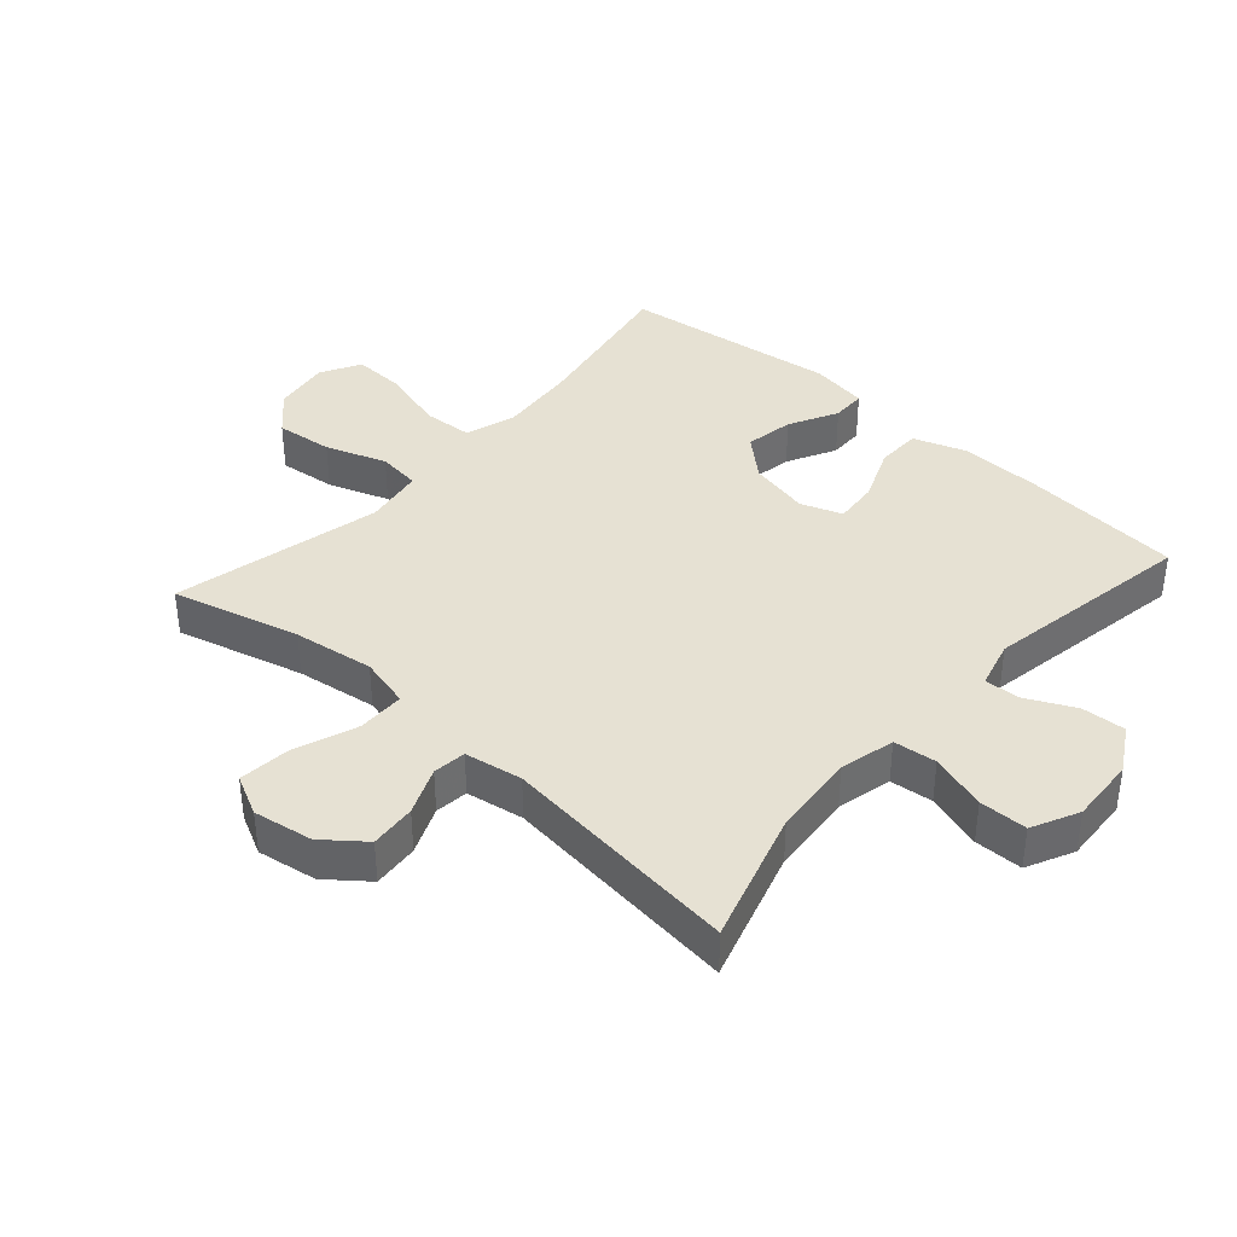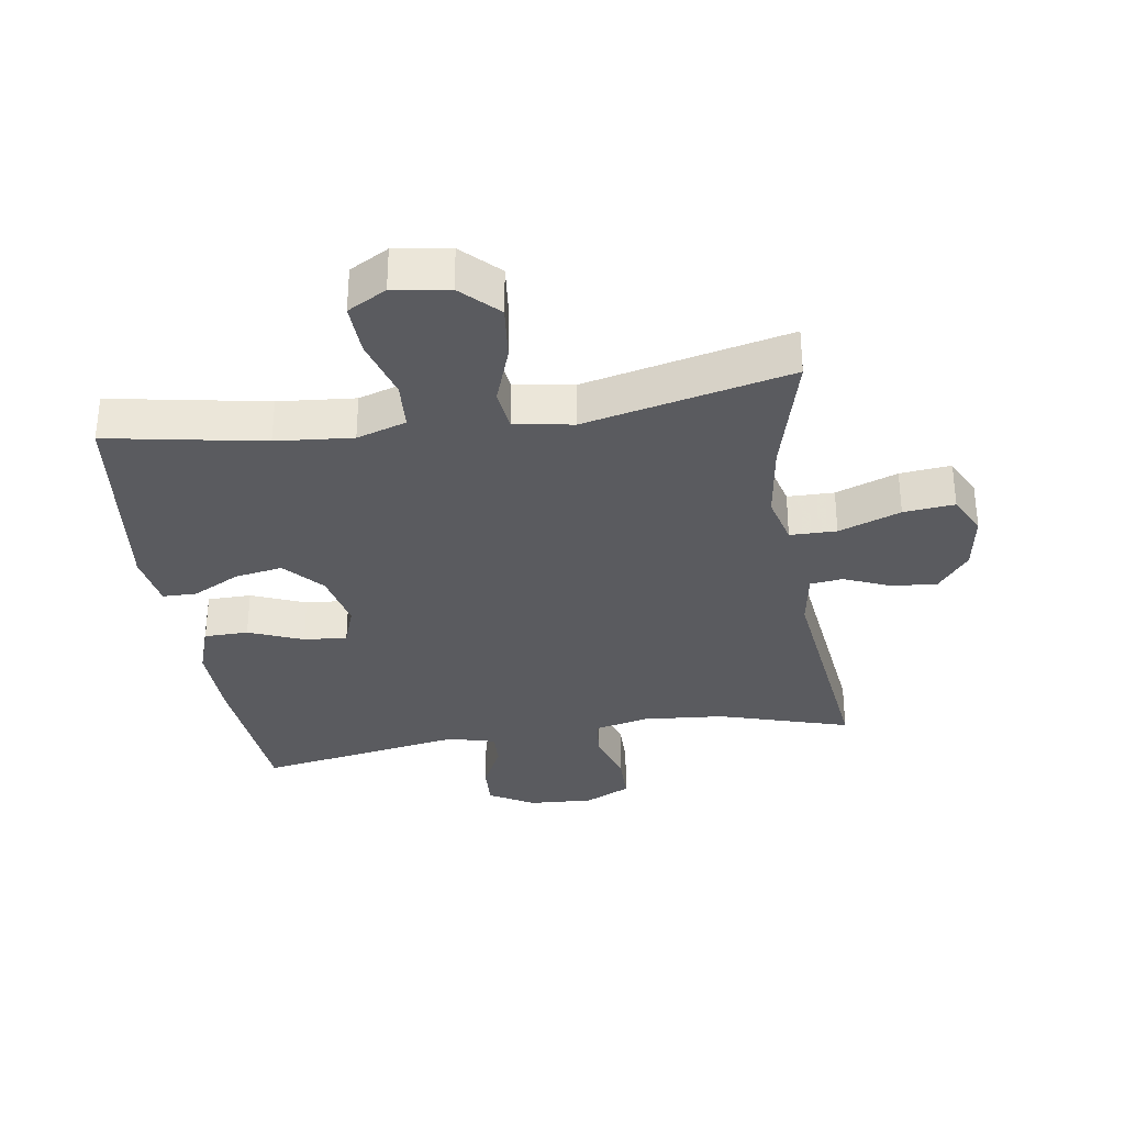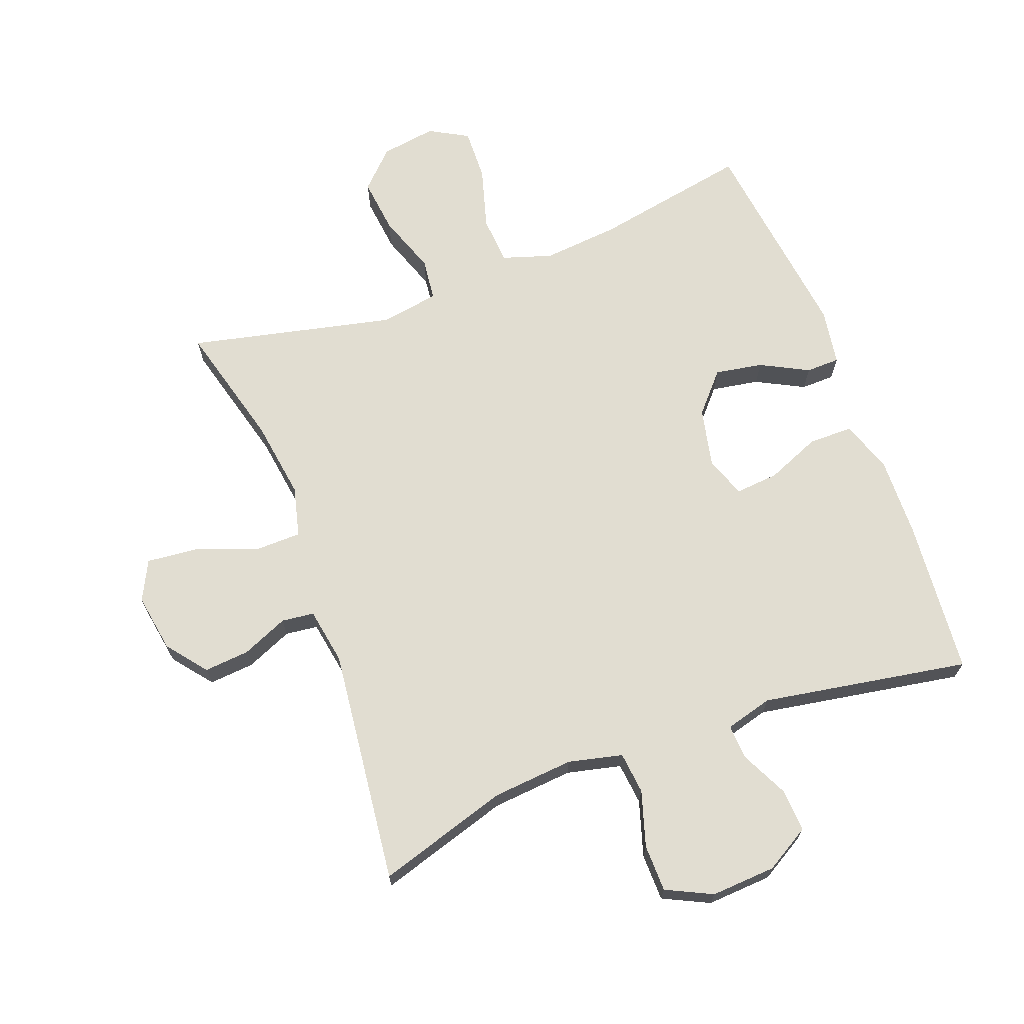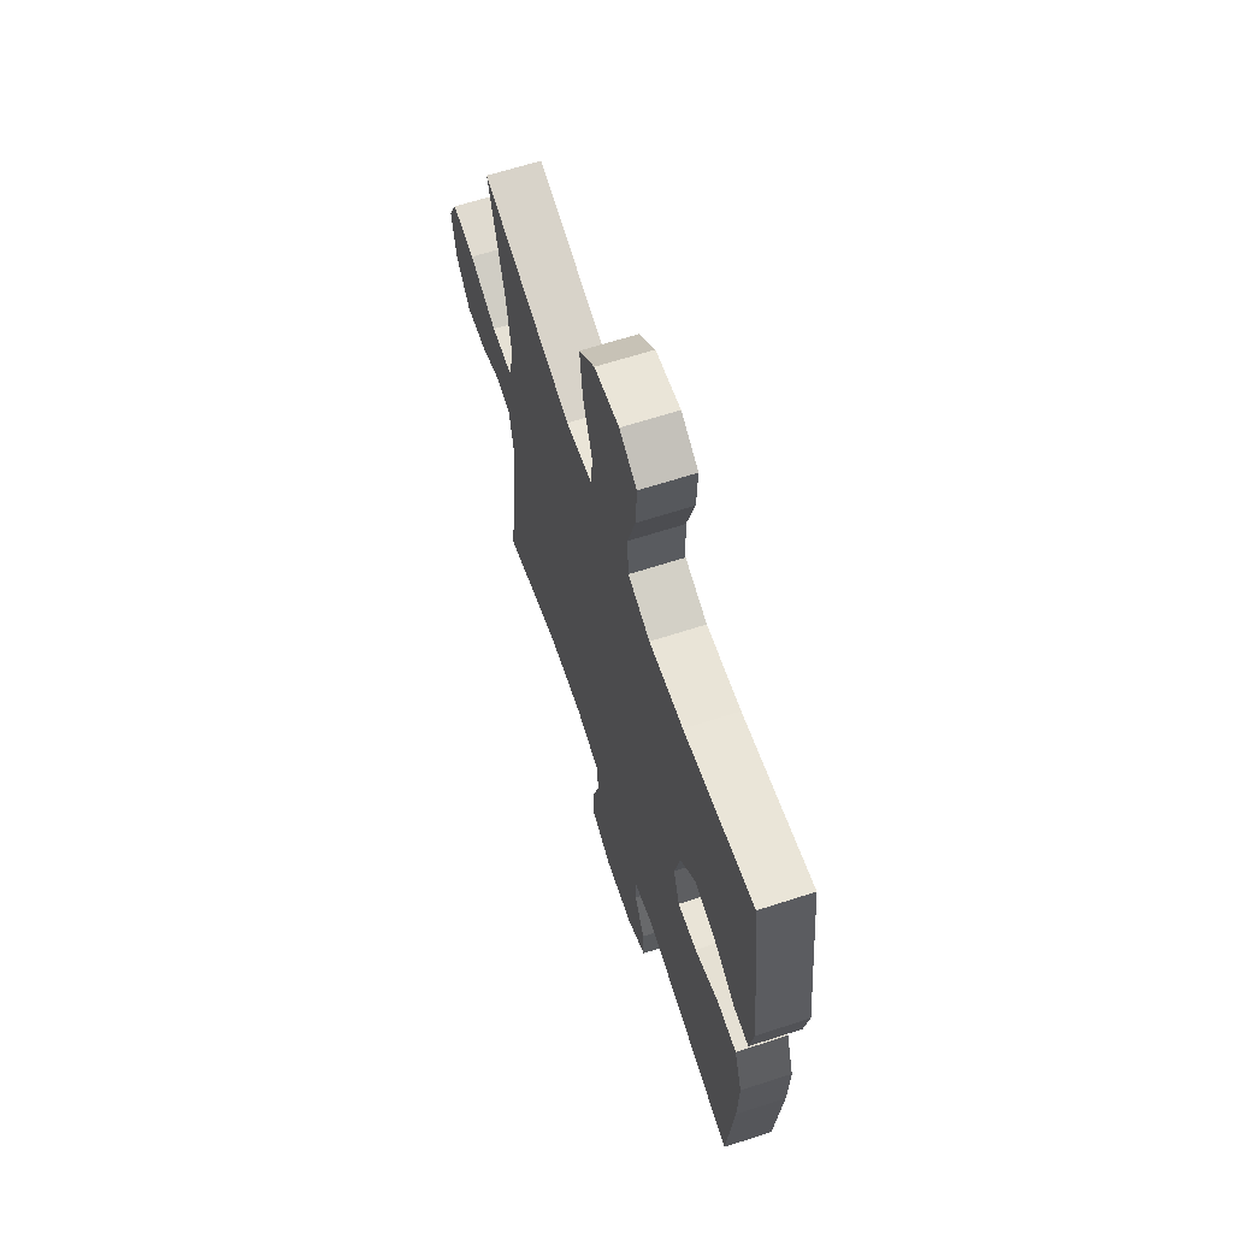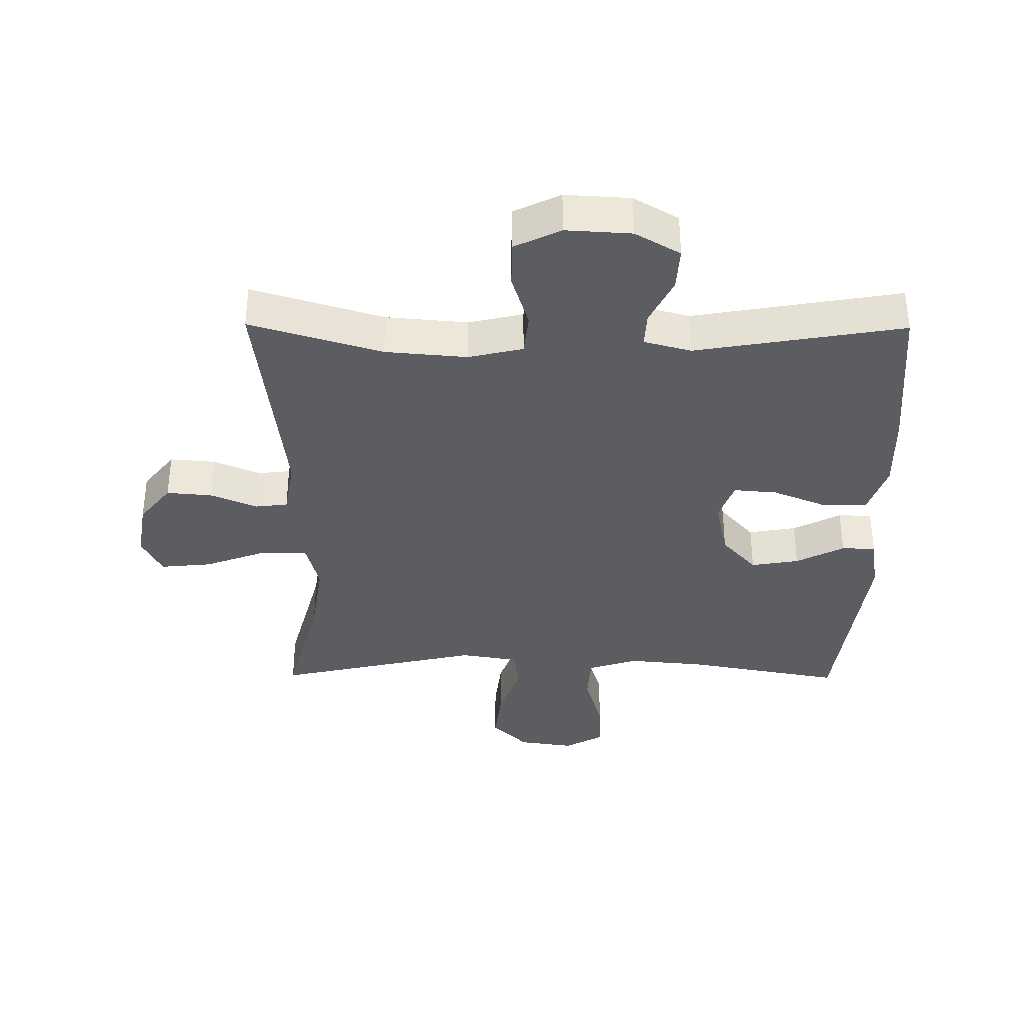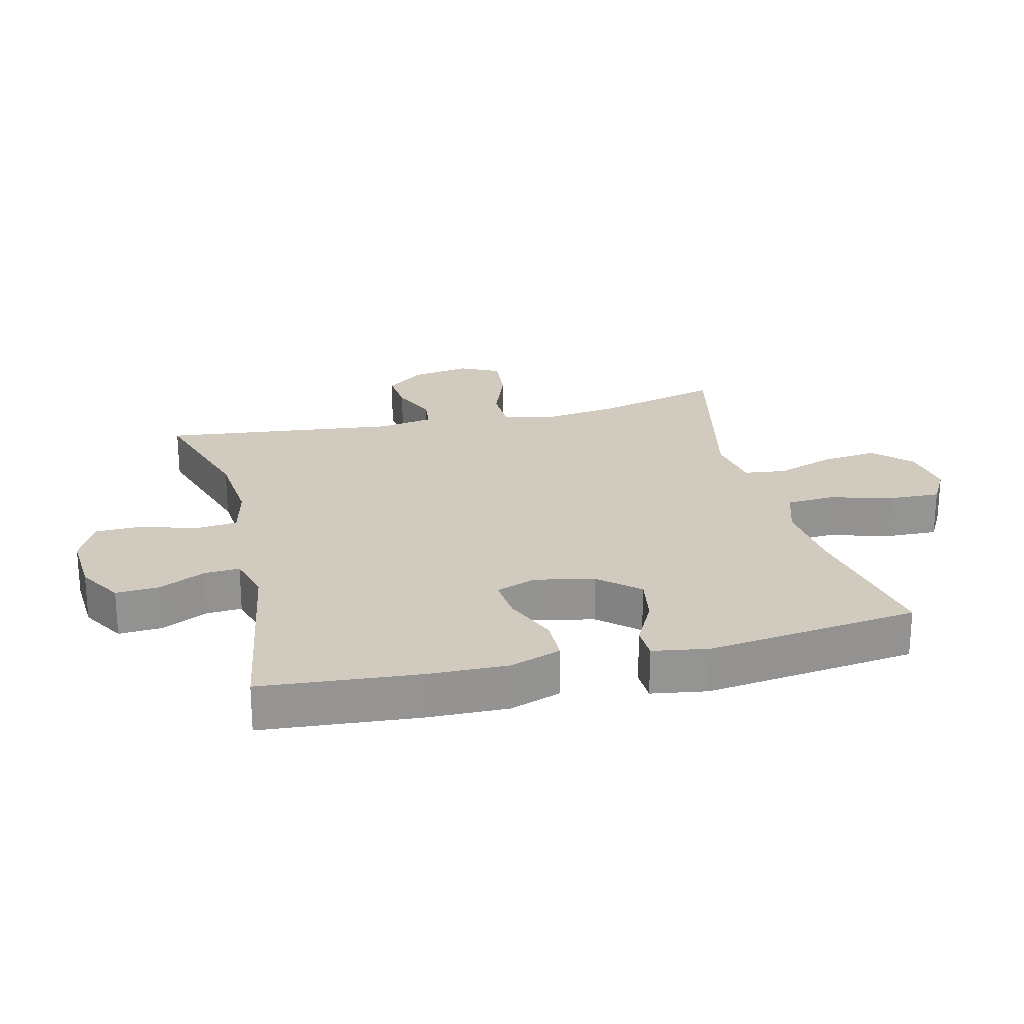
<metadata>
{"format":"obj","ext":"obj","renderer":"f3d","projection":"perspective","resolution":1024,"background":"white","views":[{"elev":38.8,"azim":131.6,"up":"+Y"},{"elev":-32.9,"azim":8.9,"up":"+Y"},{"elev":68.7,"azim":159.4,"up":"+Y"},{"elev":64.8,"azim":-108.1,"up":"+Z"},{"elev":-36.0,"azim":179.5,"up":"+Y"},{"elev":23.3,"azim":-103.8,"up":"+Y"}]}
</metadata>
<code>
v -0.5 0.07 0.5
v -0.255 0.07 0.455
v -0.135 0.07 0.444
v -0.057 0.07 0.469
v -0.052 0.07 0.545
v -0.08 0.07 0.642
v -0.083 0.07 0.724
v -0.022 0.07 0.758
v 0.065 0.07 0.745
v 0.121 0.07 0.689
v 0.111 0.07 0.601
v 0.078 0.07 0.508
v 0.086 0.07 0.442
v 0.178 0.07 0.427
v 0.5 0.07 0.5
v 0.448 0.07 0.304
v 0.43 0.07 0.18
v 0.45 0.07 0.101
v 0.523 0.07 0.1
v 0.62 0.07 0.136
v 0.7 0.07 0.144
v 0.731 0.07 0.082
v 0.716 0.07 -0.01
v 0.667 0.07 -0.072
v 0.596 0.07 -0.066
v 0.523 0.07 -0.035
v 0.472 0.07 -0.041
v 0.457 0.07 -0.13
v 0.5 0.07 -0.5
v 0.294 0.07 -0.437
v 0.166 0.07 -0.426
v 0.081 0.07 -0.446
v 0.074 0.07 -0.512
v 0.101 0.07 -0.599
v 0.1 0.07 -0.673
v 0.028 0.07 -0.708
v -0.074 0.07 -0.702
v -0.144 0.07 -0.661
v -0.14 0.07 -0.593
v -0.104 0.07 -0.519
v -0.101 0.07 -0.464
v -0.175 0.07 -0.444
v -0.5 0.07 -0.5
v -0.521 0.07 -0.254
v -0.524 0.07 -0.129
v -0.496 0.07 -0.048
v -0.427 0.07 -0.047
v -0.342 0.07 -0.082
v -0.274 0.07 -0.088
v -0.251 0.07 -0.024
v -0.271 0.07 0.069
v -0.325 0.07 0.13
v -0.4 0.07 0.117
v -0.475 0.07 0.078
v -0.528 0.07 0.079
v -0.542 0.07 0.167
v -0.5 0 0.5
v -0.255 0 0.455
v -0.135 0 0.444
v -0.057 0 0.469
v -0.052 0 0.545
v -0.08 0 0.642
v -0.083 0 0.724
v -0.022 0 0.758
v 0.065 0 0.745
v 0.121 0 0.689
v 0.111 0 0.601
v 0.078 0 0.508
v 0.086 0 0.442
v 0.178 0 0.427
v 0.5 0 0.5
v 0.448 0 0.304
v 0.43 0 0.18
v 0.45 0 0.101
v 0.523 0 0.1
v 0.62 0 0.136
v 0.7 0 0.144
v 0.731 0 0.082
v 0.716 0 -0.01
v 0.667 0 -0.072
v 0.596 0 -0.066
v 0.523 0 -0.035
v 0.472 0 -0.041
v 0.457 0 -0.13
v 0.5 0 -0.5
v 0.294 0 -0.437
v 0.166 0 -0.426
v 0.081 0 -0.446
v 0.074 0 -0.512
v 0.101 0 -0.599
v 0.1 0 -0.673
v 0.028 0 -0.708
v -0.074 0 -0.702
v -0.144 0 -0.661
v -0.14 0 -0.593
v -0.104 0 -0.519
v -0.101 0 -0.464
v -0.175 0 -0.444
v -0.5 0 -0.5
v -0.521 0 -0.254
v -0.524 0 -0.129
v -0.496 0 -0.048
v -0.427 0 -0.047
v -0.342 0 -0.082
v -0.274 0 -0.088
v -0.251 0 -0.024
v -0.271 0 0.069
v -0.325 0 0.13
v -0.4 0 0.117
v -0.475 0 0.078
v -0.528 0 0.079
v -0.542 0 0.167
f 56 1 2
f 55 56 2
f 54 55 2
f 53 54 2
f 52 53 2 3
f 51 52 3 4
f 50 51 4
f 49 50 4
f 46 47 48
f 45 46 48
f 44 45 48
f 43 44 48
f 42 43 48
f 41 42 48 49
f 38 39 40
f 37 38 40
f 36 37 40
f 35 36 40
f 34 35 40
f 33 34 40
f 32 33 40 41
f 41 49 4
f 32 41 4
f 31 32 4
f 28 29 30
f 31 4 5
f 30 31 5
f 28 30 5
f 27 28 5
f 24 25 26
f 23 24 26
f 22 23 26
f 21 22 26
f 20 21 26
f 19 20 26
f 18 19 26 27
f 14 15 16
f 13 14 16 17
f 10 11 12
f 9 10 12
f 8 9 12
f 7 8 12
f 6 7 12
f 5 6 12
f 5 12 13
f 17 18 27
f 13 17 27
f 5 13 27
f 58 57 112
f 58 112 111
f 58 111 110
f 58 110 109
f 59 58 109 108
f 60 59 108 107
f 60 107 106
f 60 106 105
f 104 103 102
f 104 102 101
f 104 101 100
f 104 100 99
f 104 99 98
f 105 104 98 97
f 96 95 94
f 96 94 93
f 96 93 92
f 96 92 91
f 96 91 90
f 96 90 89
f 97 96 89 88
f 60 105 97
f 60 97 88
f 60 88 87
f 86 85 84
f 61 60 87
f 61 87 86
f 61 86 84
f 61 84 83
f 82 81 80
f 82 80 79
f 82 79 78
f 82 78 77
f 82 77 76
f 82 76 75
f 83 82 75 74
f 72 71 70
f 73 72 70 69
f 68 67 66
f 68 66 65
f 68 65 64
f 68 64 63
f 68 63 62
f 68 62 61
f 69 68 61
f 83 74 73
f 83 73 69
f 83 69 61
f 1 57 58 2
f 2 58 59 3
f 3 59 60 4
f 4 60 61 5
f 5 61 62 6
f 6 62 63 7
f 7 63 64 8
f 8 64 65 9
f 9 65 66 10
f 10 66 67 11
f 11 67 68 12
f 12 68 69 13
f 13 69 70 14
f 14 70 71 15
f 15 71 72 16
f 16 72 73 17
f 17 73 74 18
f 18 74 75 19
f 19 75 76 20
f 20 76 77 21
f 21 77 78 22
f 22 78 79 23
f 23 79 80 24
f 24 80 81 25
f 25 81 82 26
f 26 82 83 27
f 27 83 84 28
f 28 84 85 29
f 29 85 86 30
f 30 86 87 31
f 31 87 88 32
f 32 88 89 33
f 33 89 90 34
f 34 90 91 35
f 35 91 92 36
f 36 92 93 37
f 37 93 94 38
f 38 94 95 39
f 39 95 96 40
f 40 96 97 41
f 41 97 98 42
f 42 98 99 43
f 43 99 100 44
f 44 100 101 45
f 45 101 102 46
f 46 102 103 47
f 47 103 104 48
f 48 104 105 49
f 49 105 106 50
f 50 106 107 51
f 51 107 108 52
f 52 108 109 53
f 53 109 110 54
f 54 110 111 55
f 55 111 112 56
f 56 112 57 1

</code>
